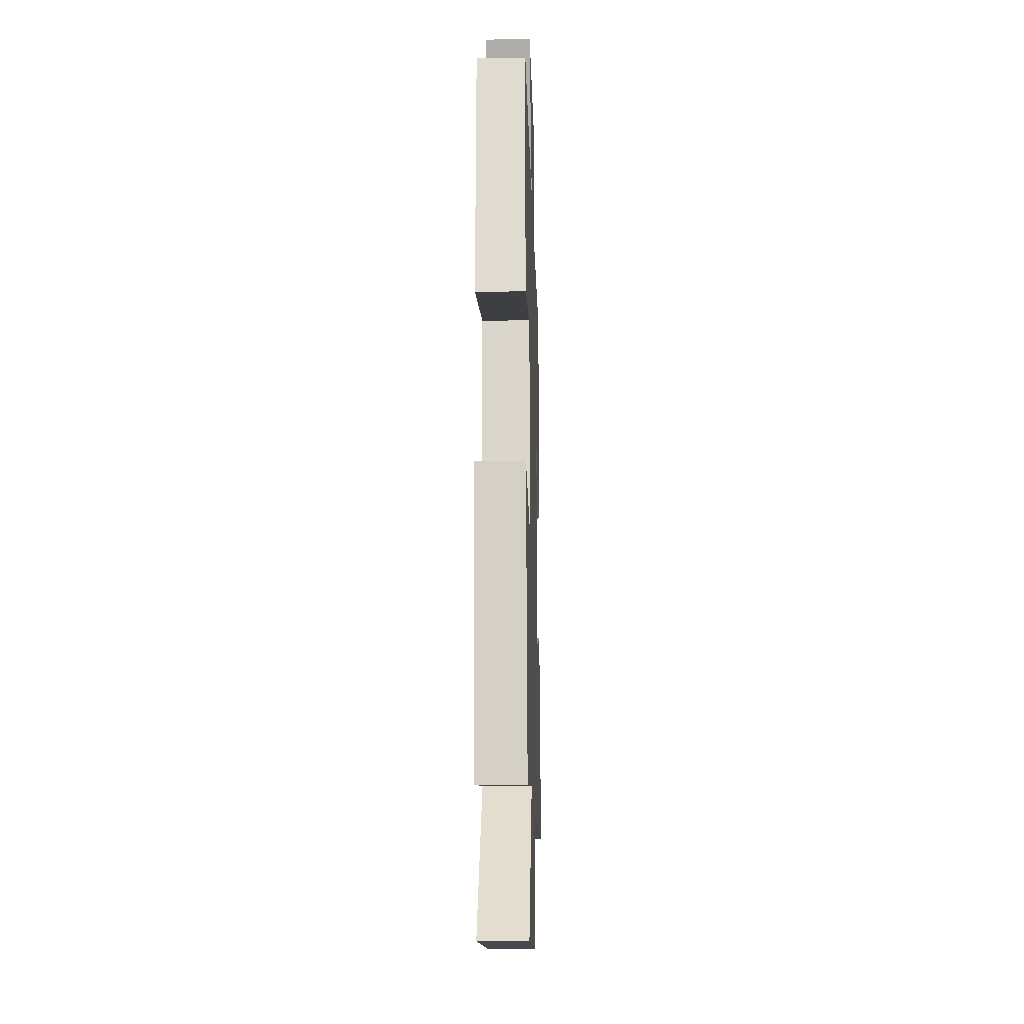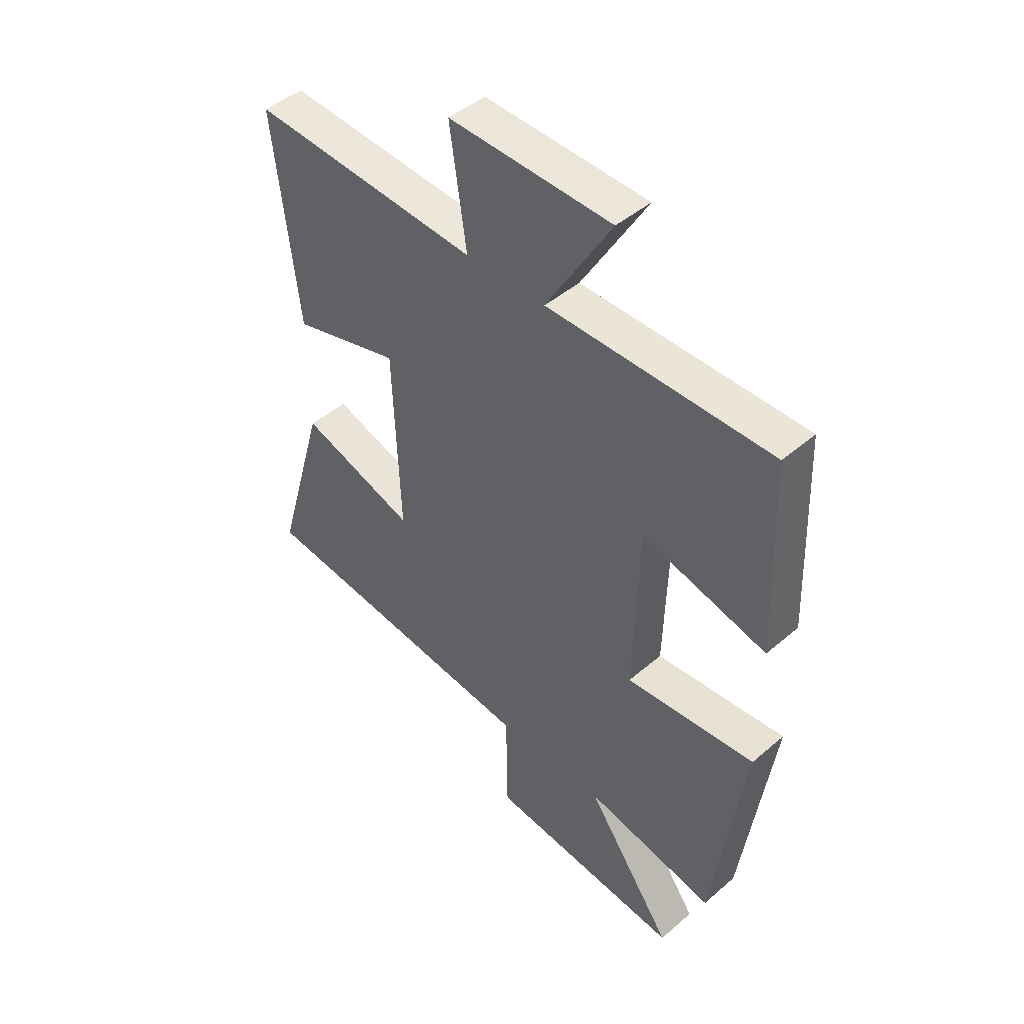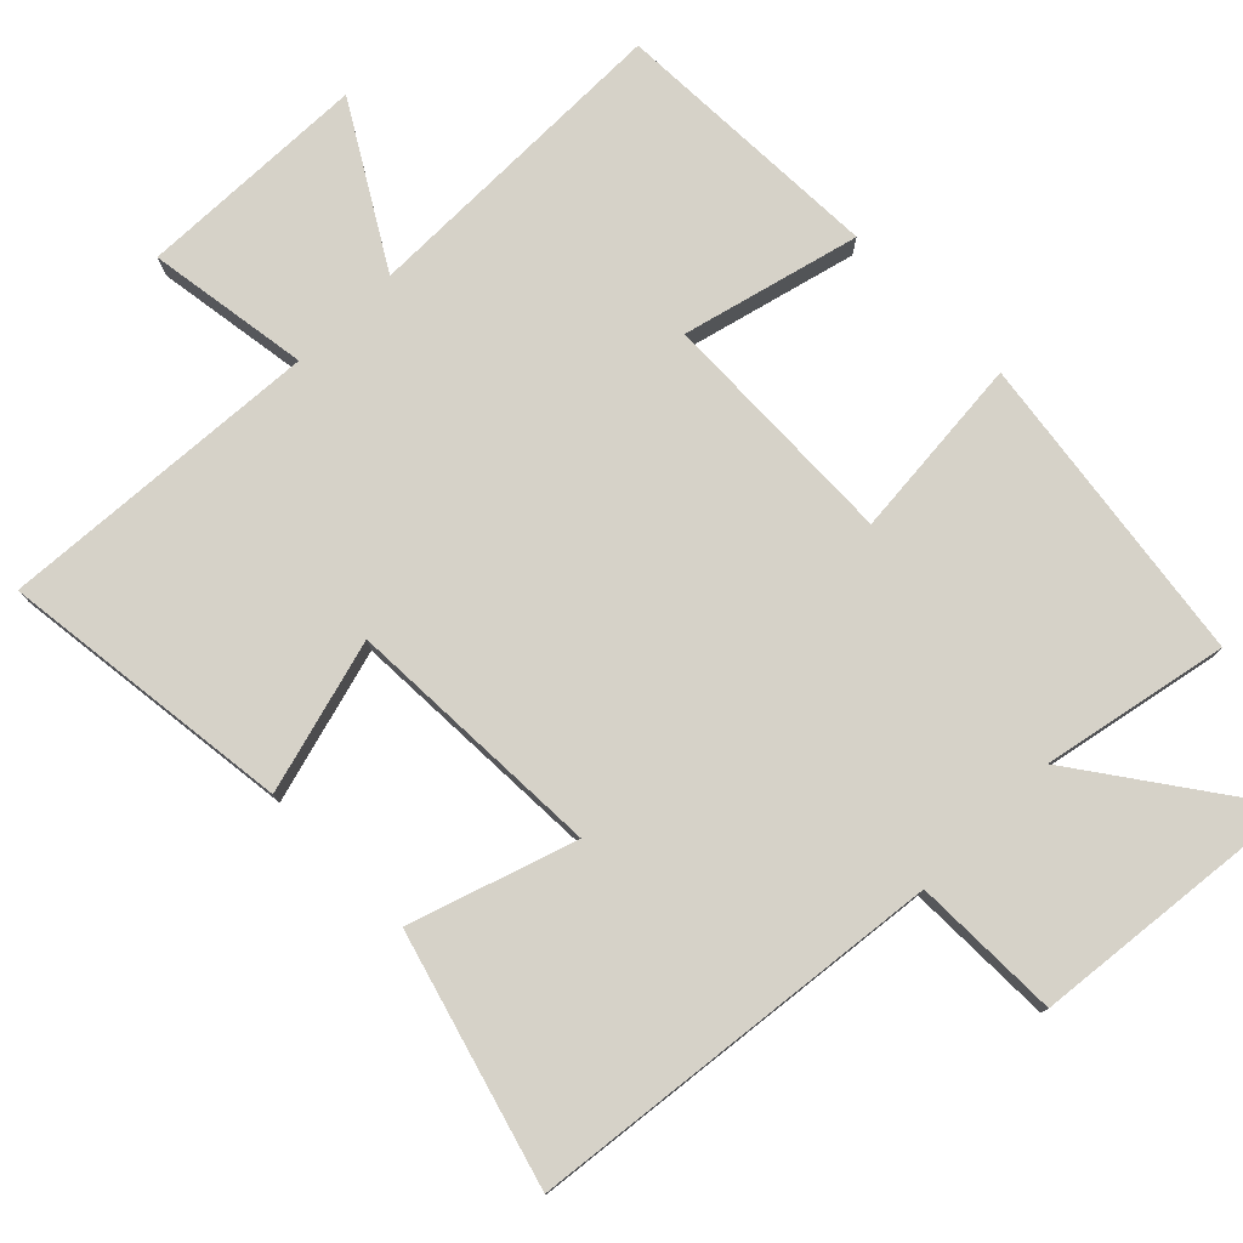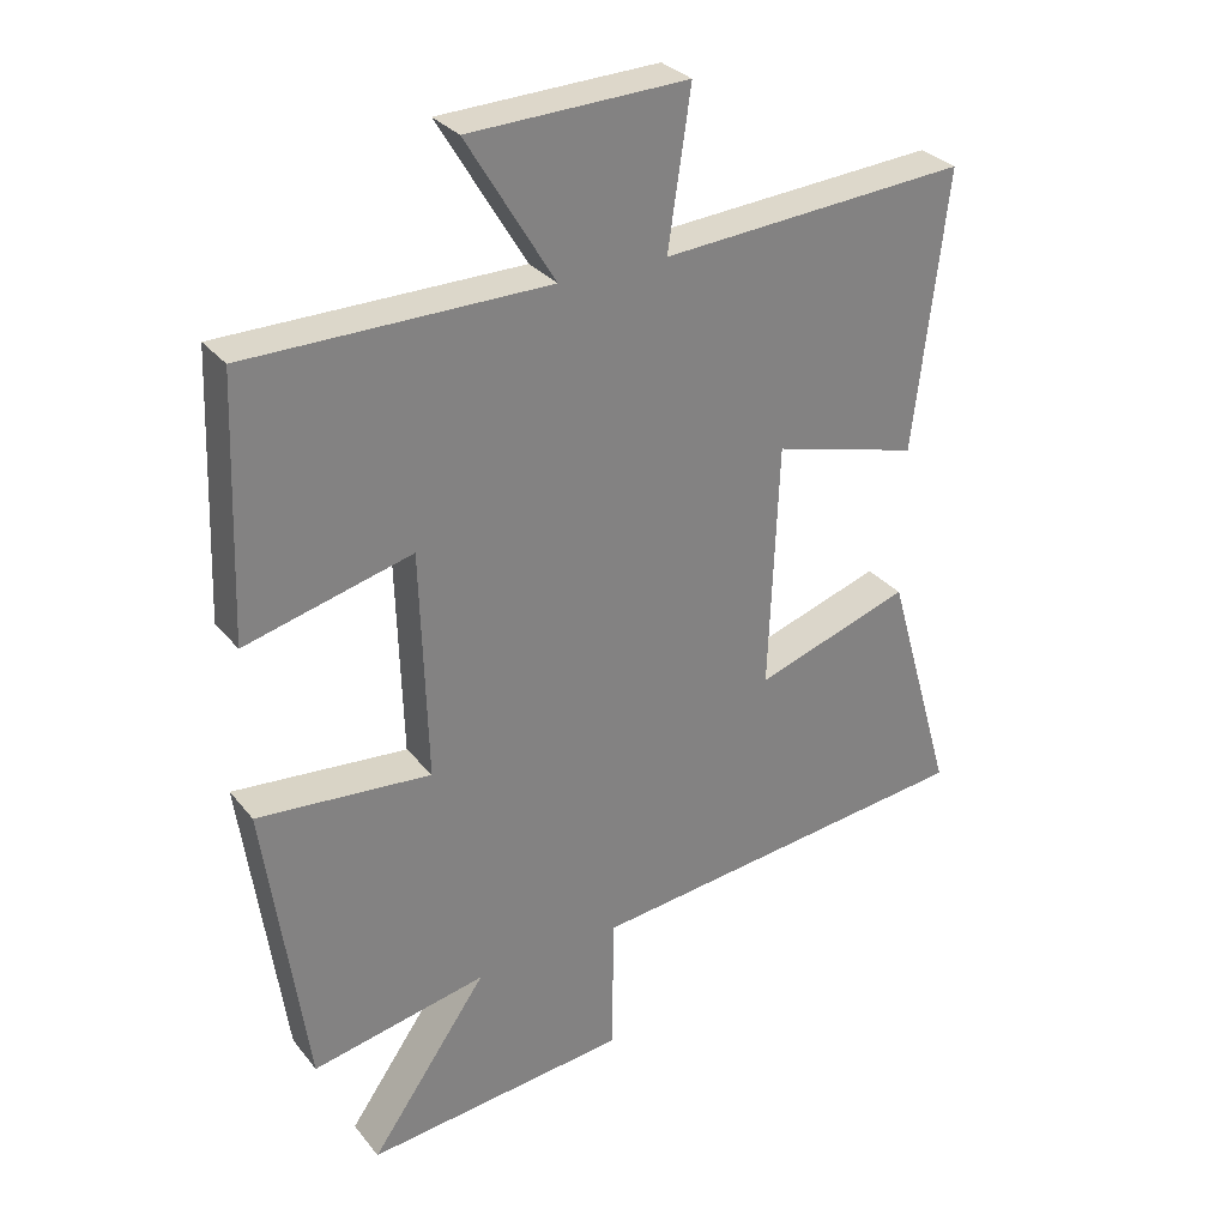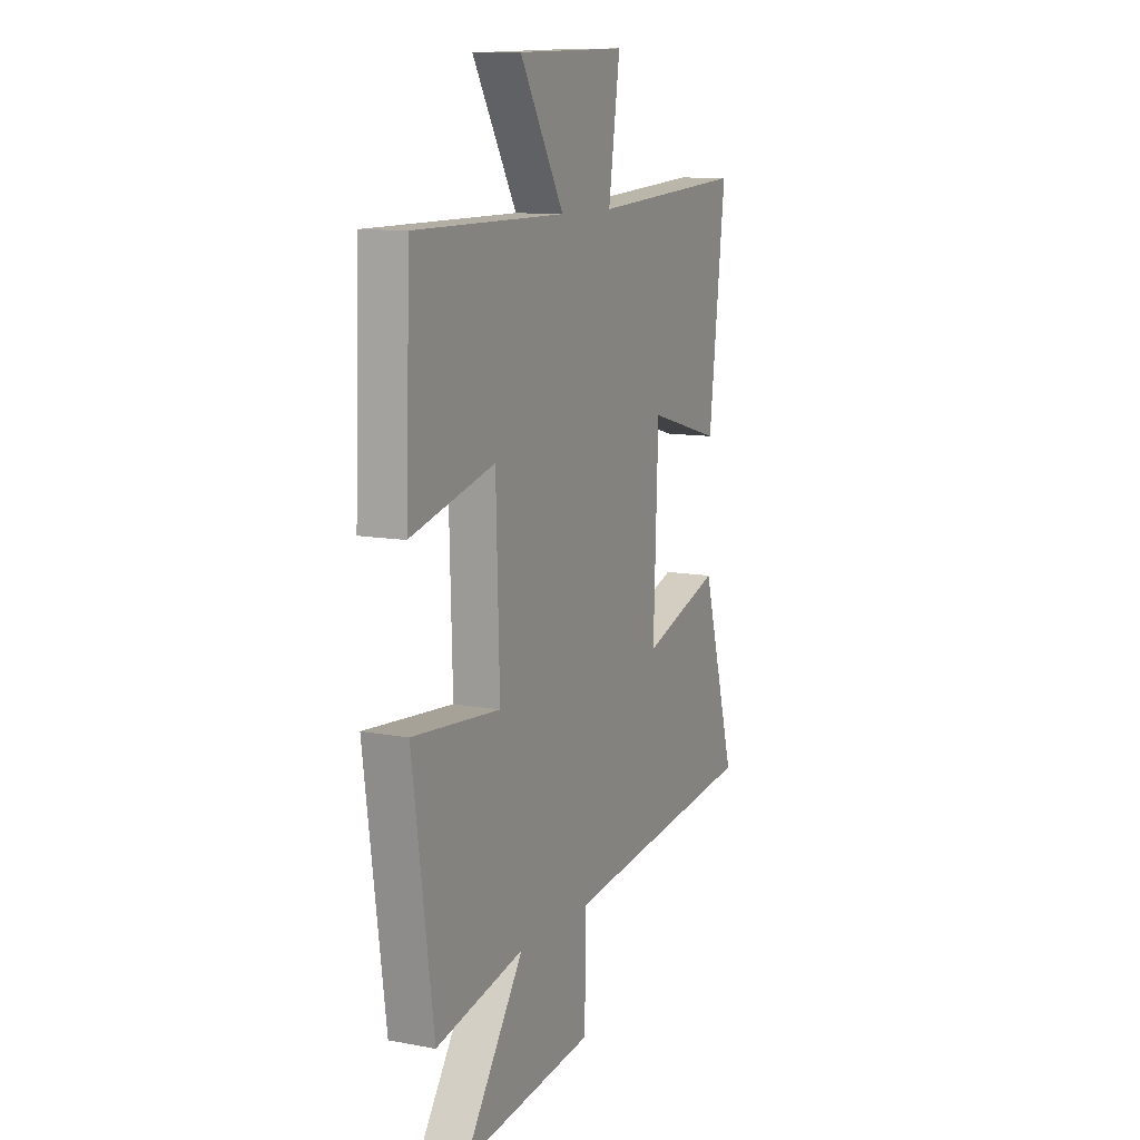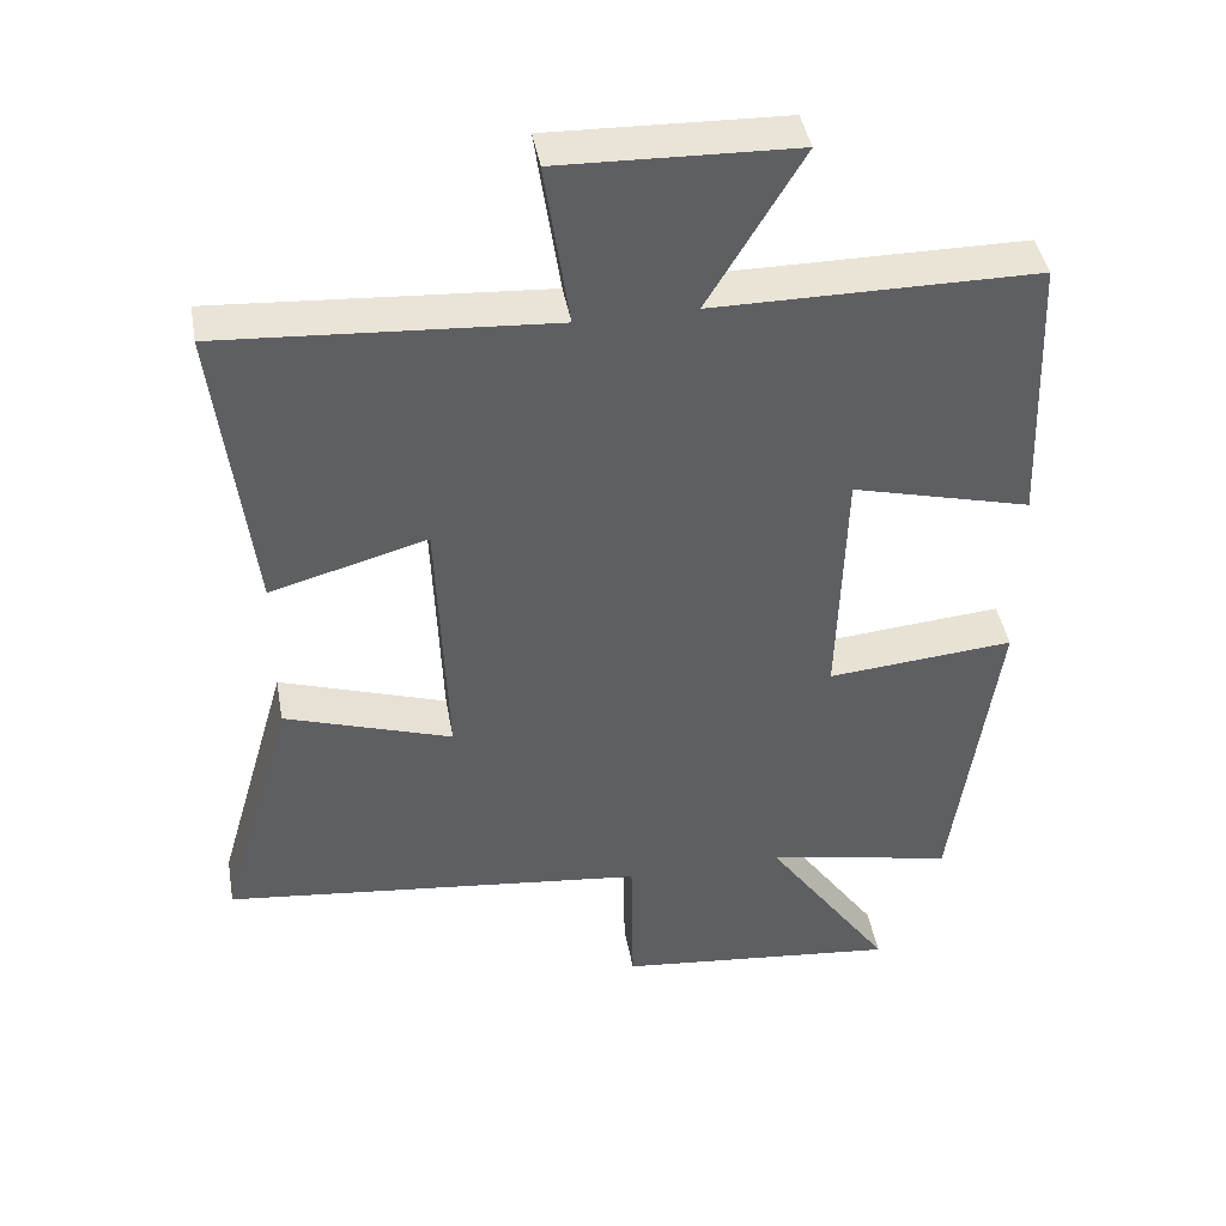
<metadata>
{"format":"obj","ext":"obj","renderer":"f3d","projection":"perspective","resolution":1024,"background":"white","views":[{"elev":-18.6,"azim":-88.3,"up":"+Z"},{"elev":45.5,"azim":-134.6,"up":"+Z"},{"elev":78.2,"azim":135.2,"up":"+Y"},{"elev":30.4,"azim":-31.4,"up":"+Z"},{"elev":10.9,"azim":-65.2,"up":"+Z"},{"elev":42.6,"azim":169.9,"up":"+Z"}]}
</metadata>
<code>
v -0.44 0.07 -0.551
v -0.5 0.07 -0.122
v -0.248 0.07 -0.144
v -0.258 0.07 0.188
v -0.5 0.07 0.126
v -0.486 0.07 0.499
v -0.051 0.07 0.5
v -0.178 0.07 0.712
v 0.138 0.07 0.722
v 0.105 0.07 0.5
v 0.548 0.07 0.53
v 0.5 0.07 0.129
v 0.289 0.07 0.187
v 0.275 0.07 -0.169
v 0.5 0.07 -0.095
v 0.598 0.07 -0.436
v 0.028 0.07 -0.5
v 0.025 0.07 -0.702
v -0.357 0.07 -0.742
v -0.186 0.07 -0.5
v -0.44 0 -0.551
v -0.5 0 -0.122
v -0.248 0 -0.144
v -0.258 0 0.188
v -0.5 0 0.126
v -0.486 0 0.499
v -0.051 0 0.5
v -0.178 0 0.712
v 0.138 0 0.722
v 0.105 0 0.5
v 0.548 0 0.53
v 0.5 0 0.129
v 0.289 0 0.187
v 0.275 0 -0.169
v 0.5 0 -0.095
v 0.598 0 -0.436
v 0.028 0 -0.5
v 0.025 0 -0.702
v -0.357 0 -0.742
v -0.186 0 -0.5
f 17 18 19 20
f 15 16 17 20
f 14 15 20 1
f 13 14 1
f 10 11 12 13
f 10 13 1
f 7 8 9 10
f 4 5 6 7
f 3 4 7 10
f 1 2 3
f 1 3 10
f 40 39 38 37
f 40 37 36 35
f 21 40 35 34
f 21 34 33
f 33 32 31 30
f 21 33 30
f 30 29 28 27
f 27 26 25 24
f 30 27 24 23
f 23 22 21
f 30 23 21
f 1 21 22 2
f 2 22 23 3
f 3 23 24 4
f 4 24 25 5
f 5 25 26 6
f 6 26 27 7
f 7 27 28 8
f 8 28 29 9
f 9 29 30 10
f 10 30 31 11
f 11 31 32 12
f 12 32 33 13
f 13 33 34 14
f 14 34 35 15
f 15 35 36 16
f 16 36 37 17
f 17 37 38 18
f 18 38 39 19
f 19 39 40 20
f 20 40 21 1

</code>
